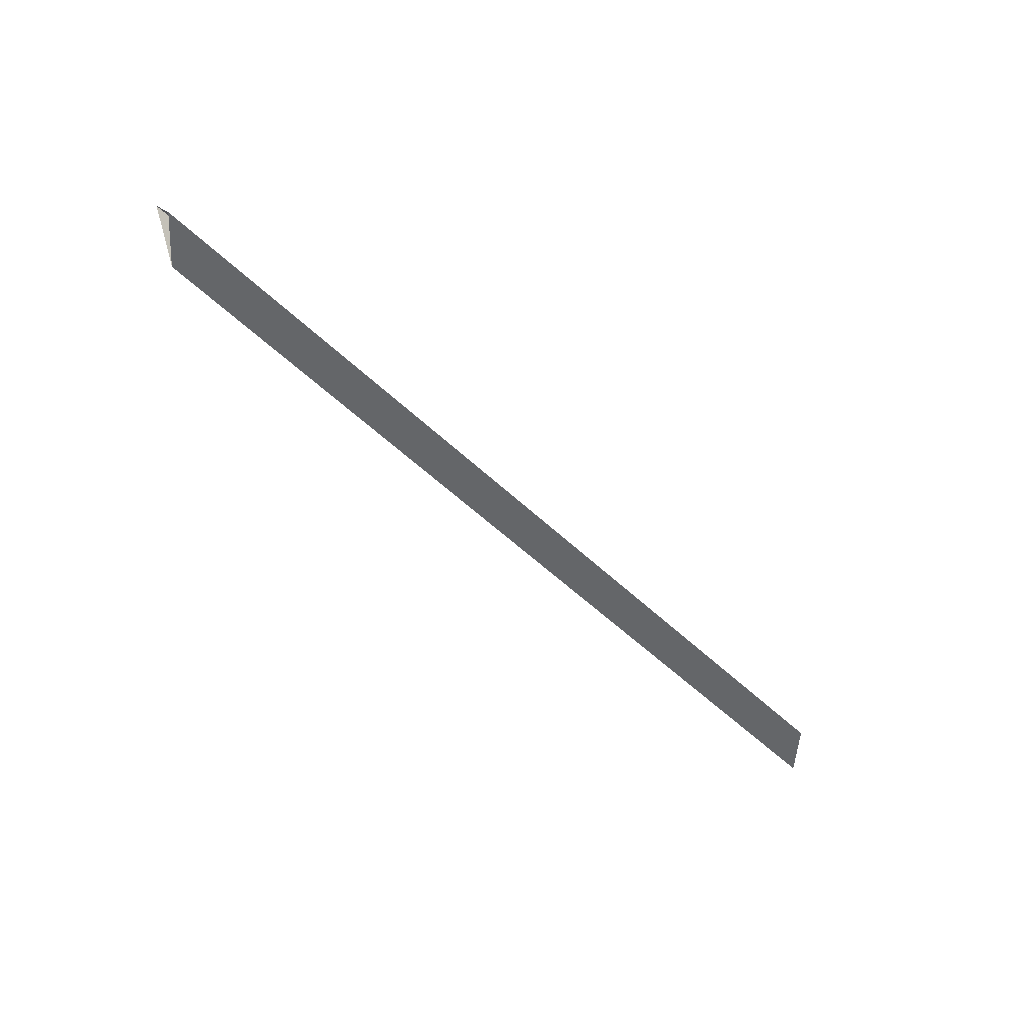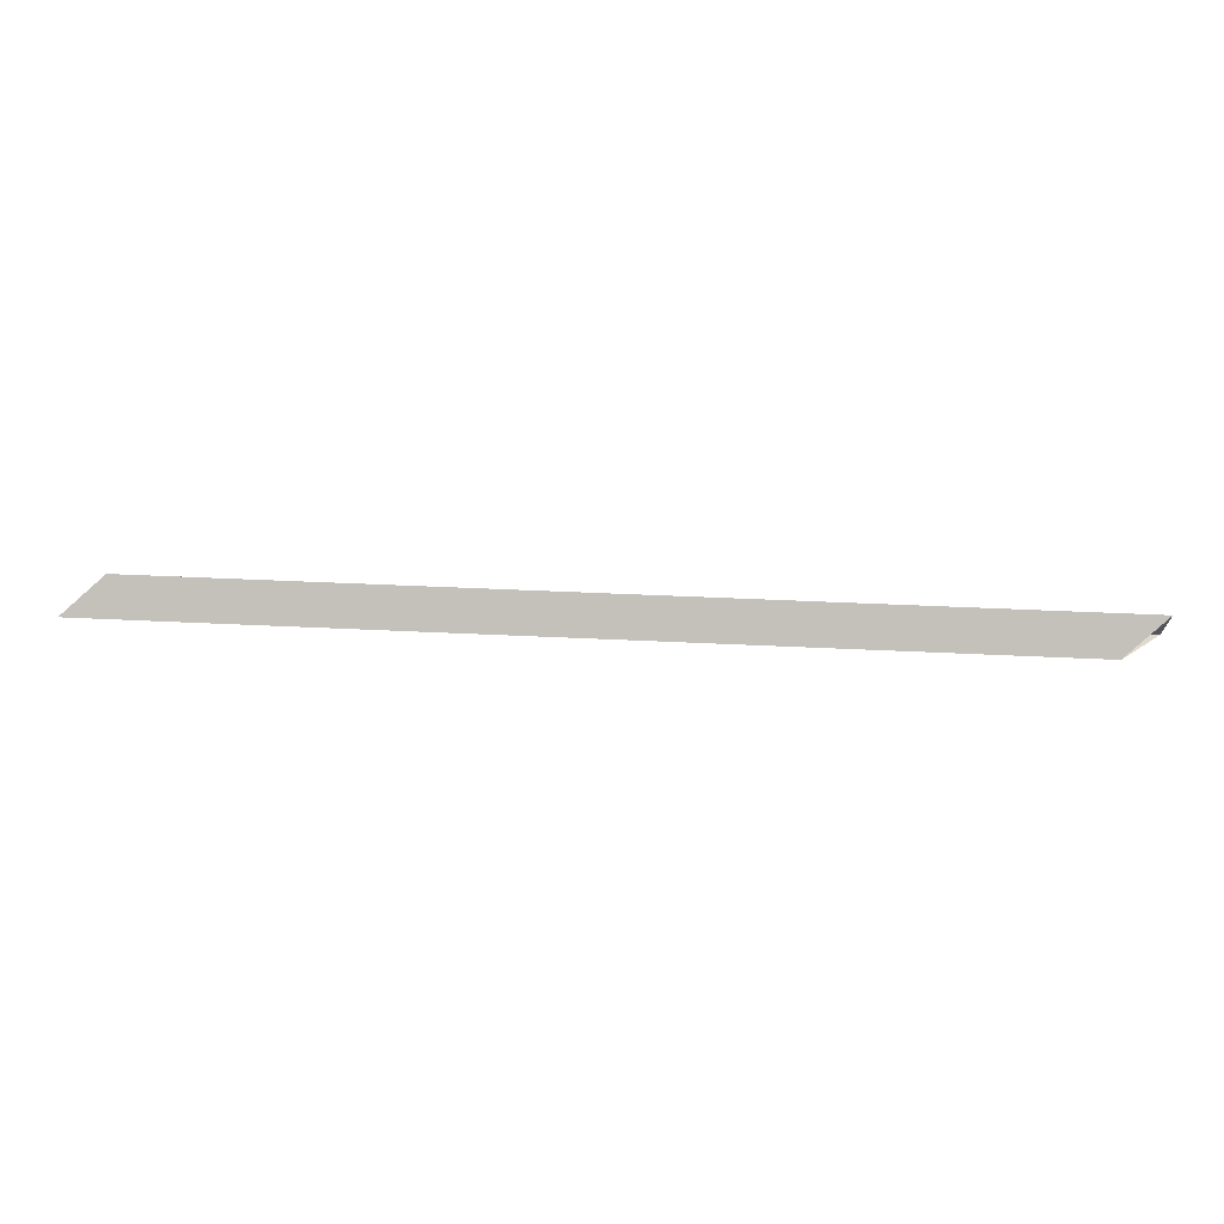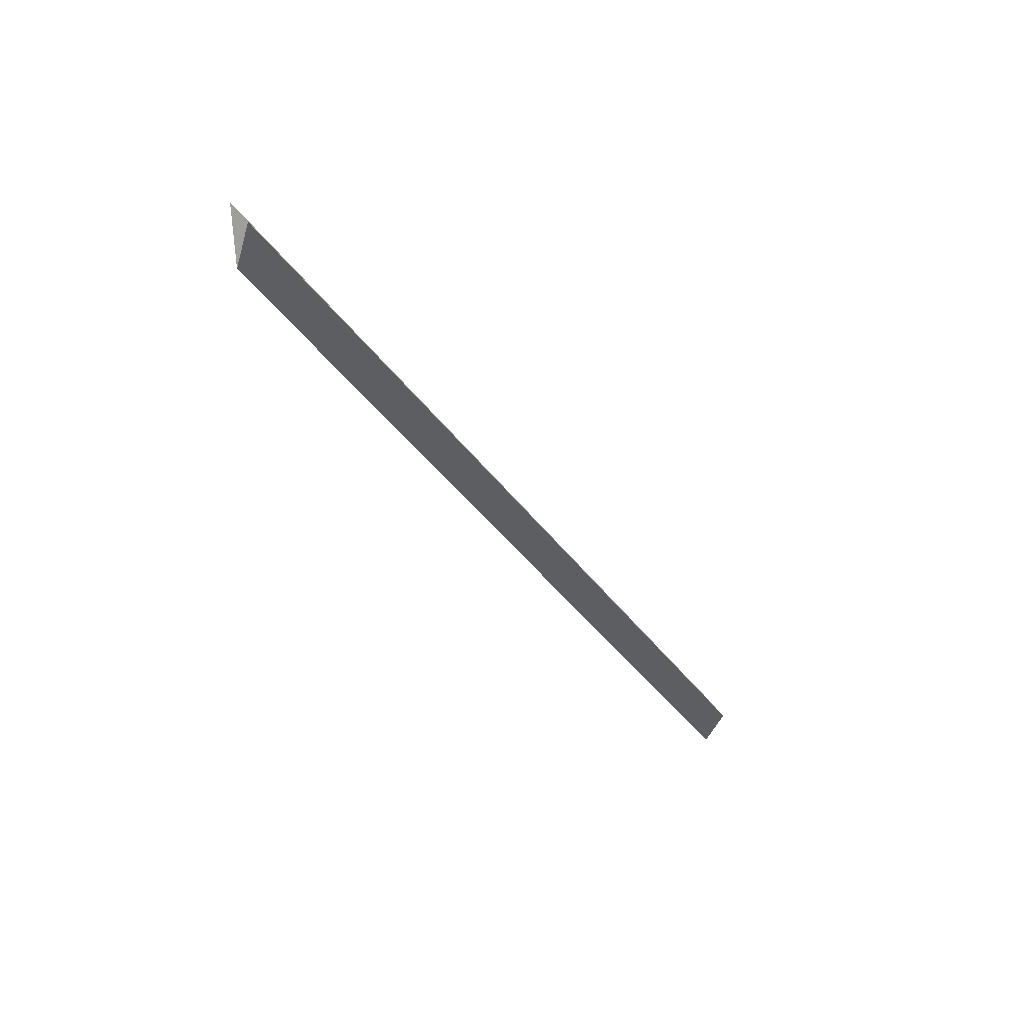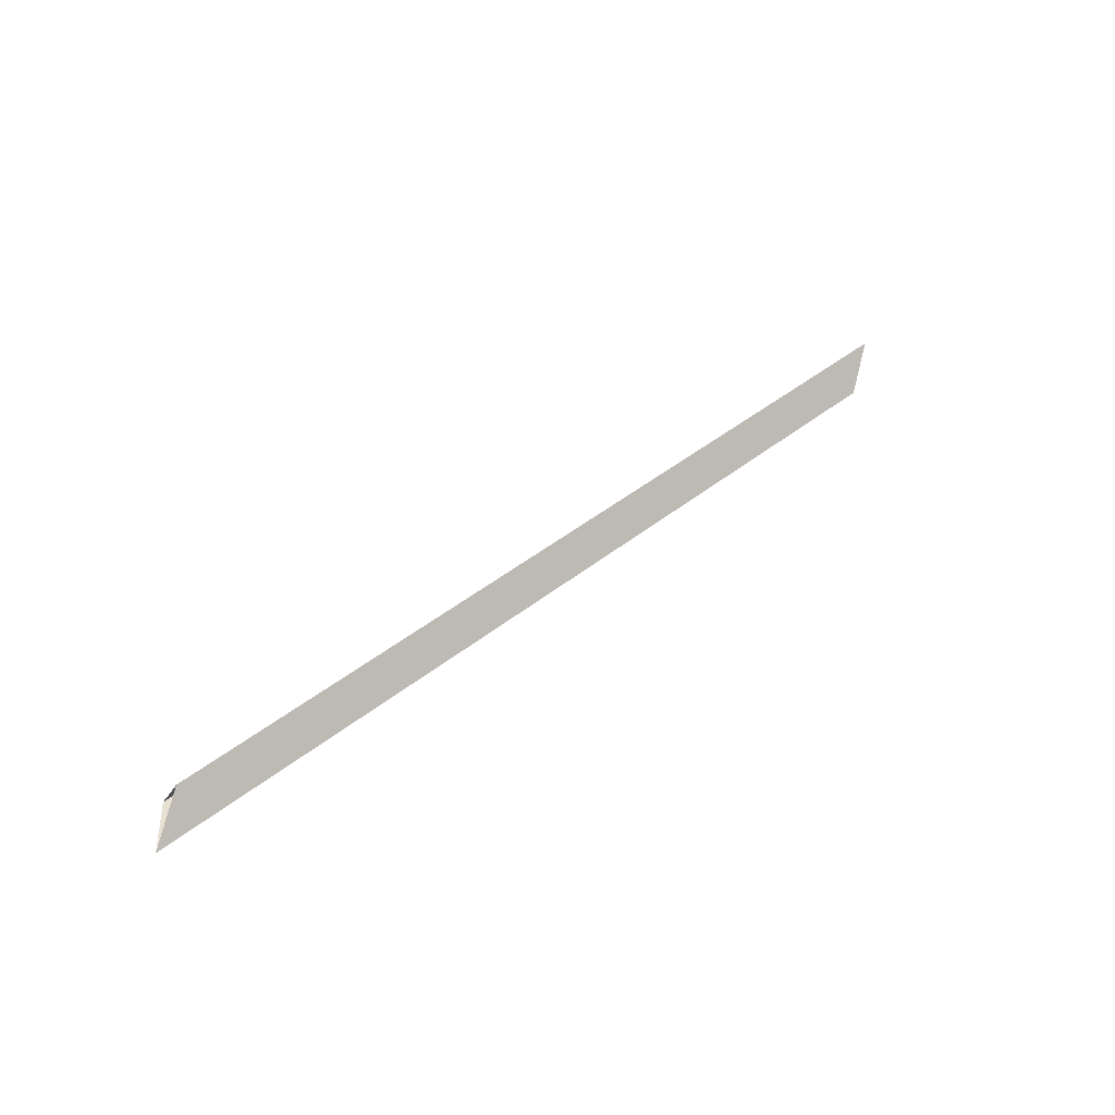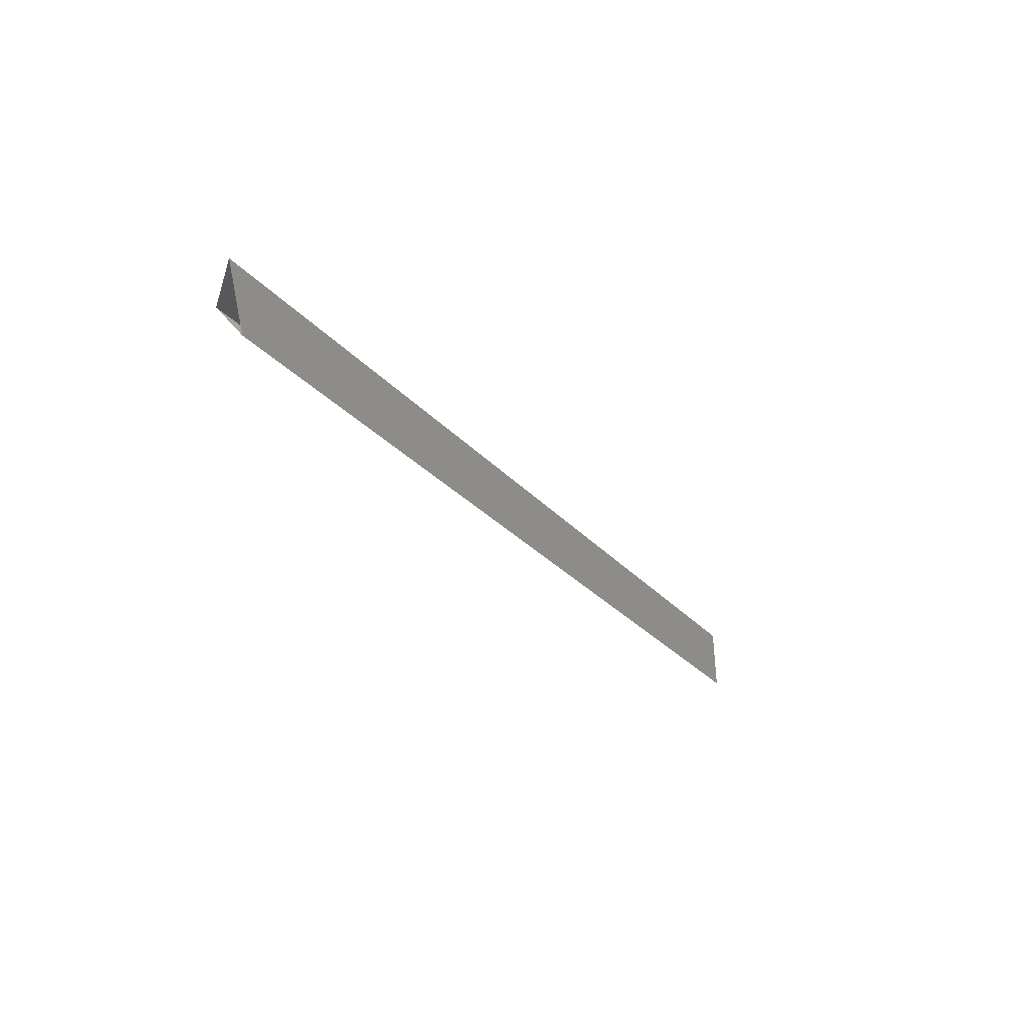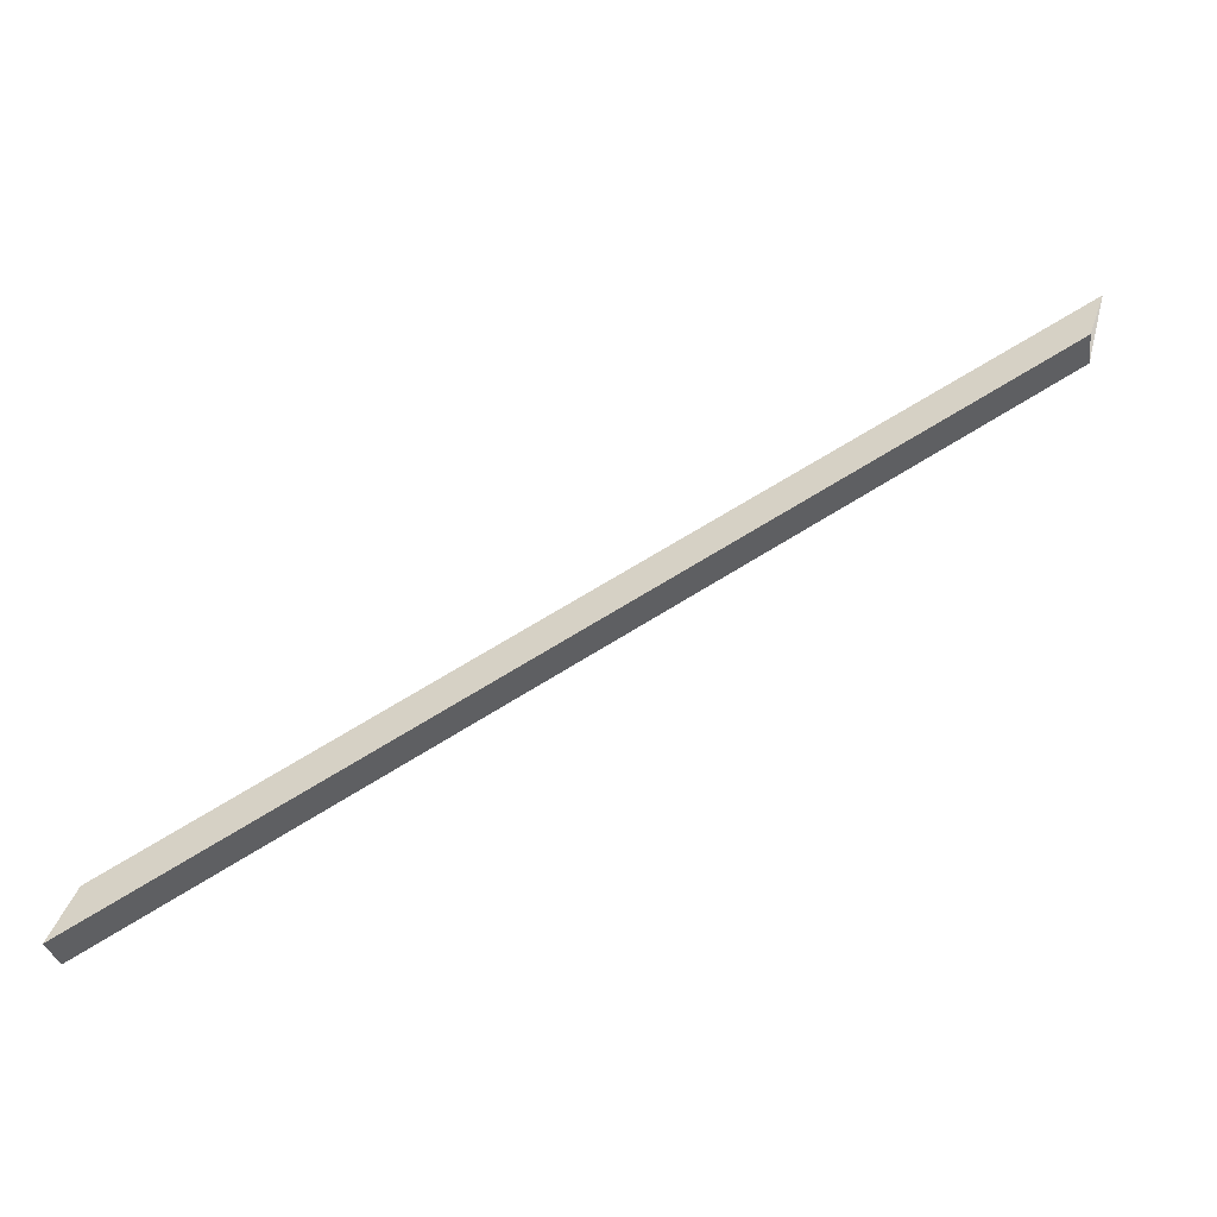
<metadata>
{"format":"obj","ext":"obj","renderer":"f3d","projection":"perspective","resolution":1024,"background":"white","views":[{"elev":-51.7,"azim":164.3,"up":"+Y"},{"elev":33.1,"azim":34.6,"up":"+Y"},{"elev":-38.2,"azim":151.5,"up":"+Y"},{"elev":39.4,"azim":-15.1,"up":"+Y"},{"elev":12.5,"azim":-58.8,"up":"+Z"},{"elev":-5.0,"azim":167.5,"up":"+Z"}]}
</metadata>
<code>
o Walkway1_Cube.009
v 0.02034 0.006097 0.1677
v 0.2139 0.006097 0.05386
v 0.01735 0.006097 0.1813
v 0.02356 0.0143 0.1717
v 0.2171 0.0143 0.05786
v 0.2109 0.006097 0.06745
v 0.02034 0.006097 0.1677
v 0.2139 0.006097 0.05386
v 0.01735 0.006097 0.1813
v 0.2109 0.006097 0.06745
v 0.02356 0.0143 0.1717
v 0.2171 0.0143 0.05786
v 0.02034 0.006097 0.1677
v 0.01735 0.006097 0.1813
v 0.02356 0.0143 0.1717
f 6 5 4 3
f 2 1 4 5
f 10 9 7 8

</code>
